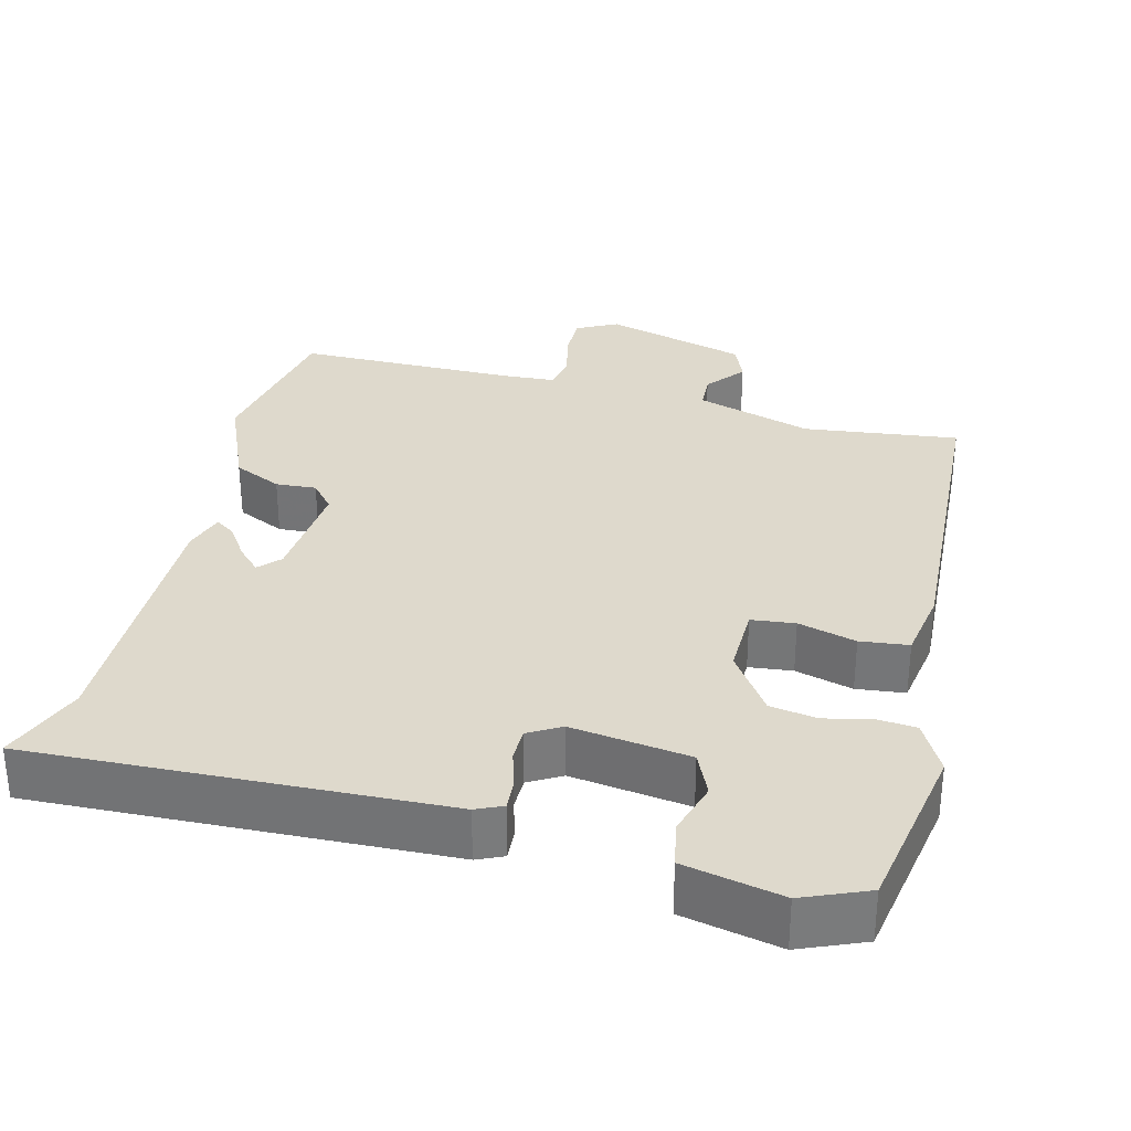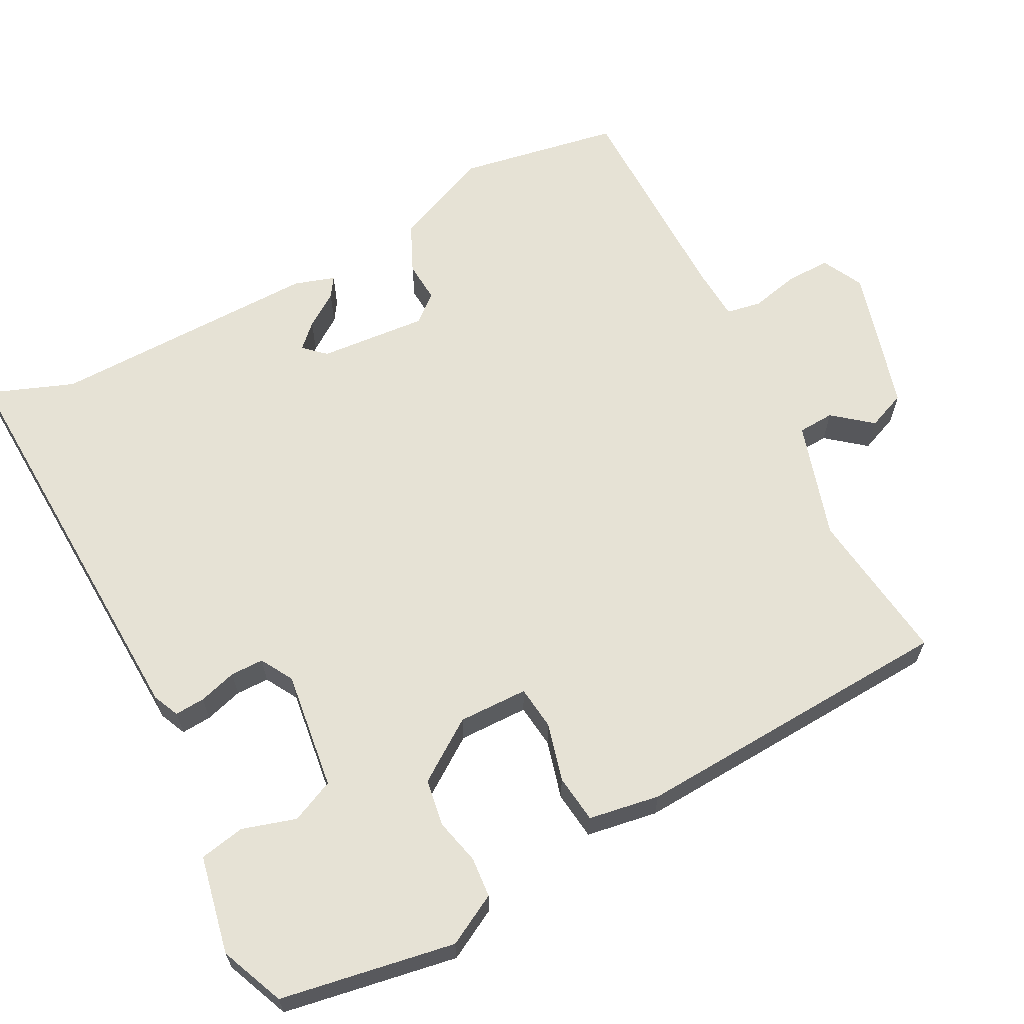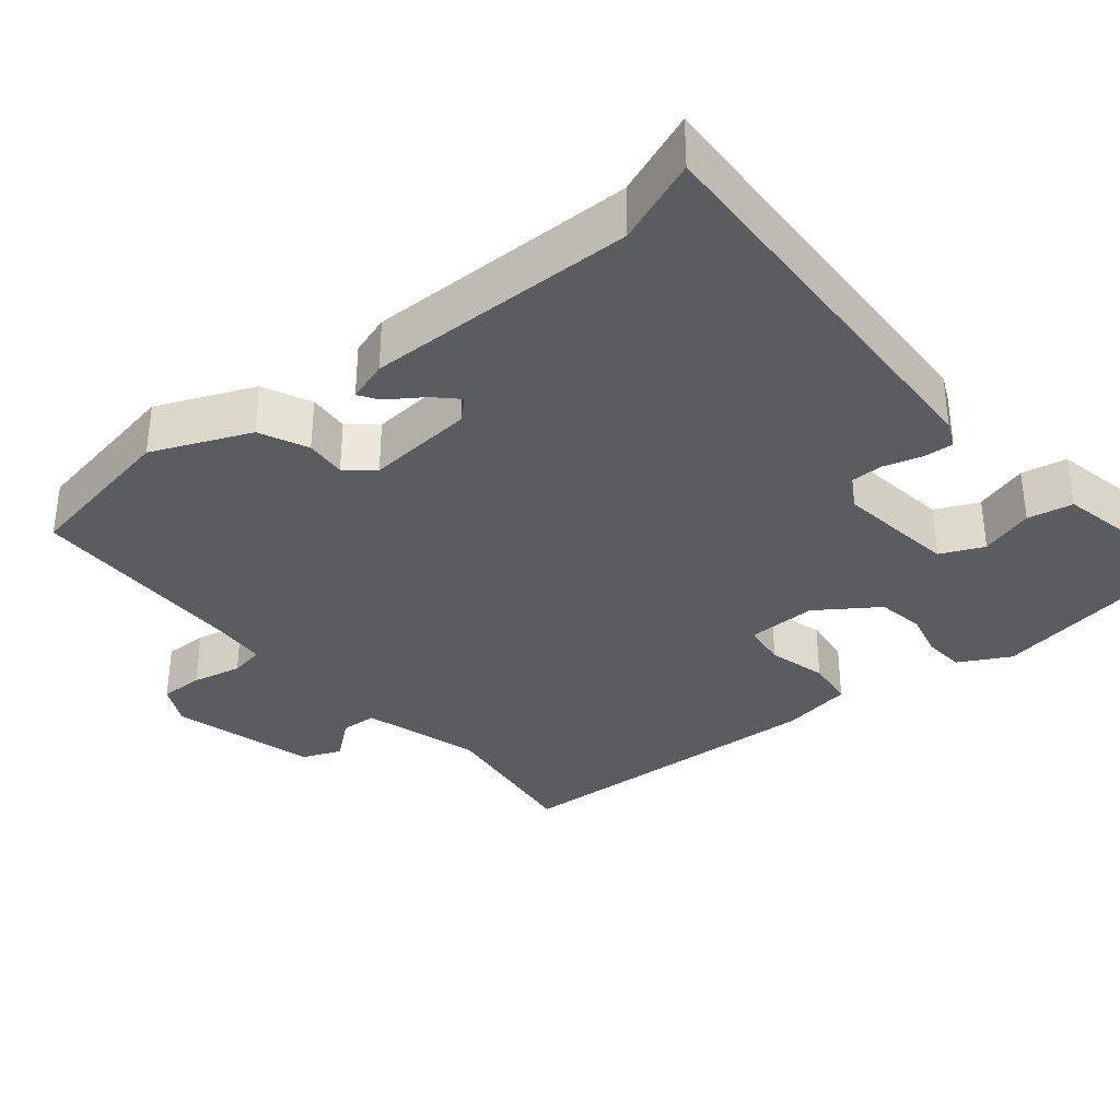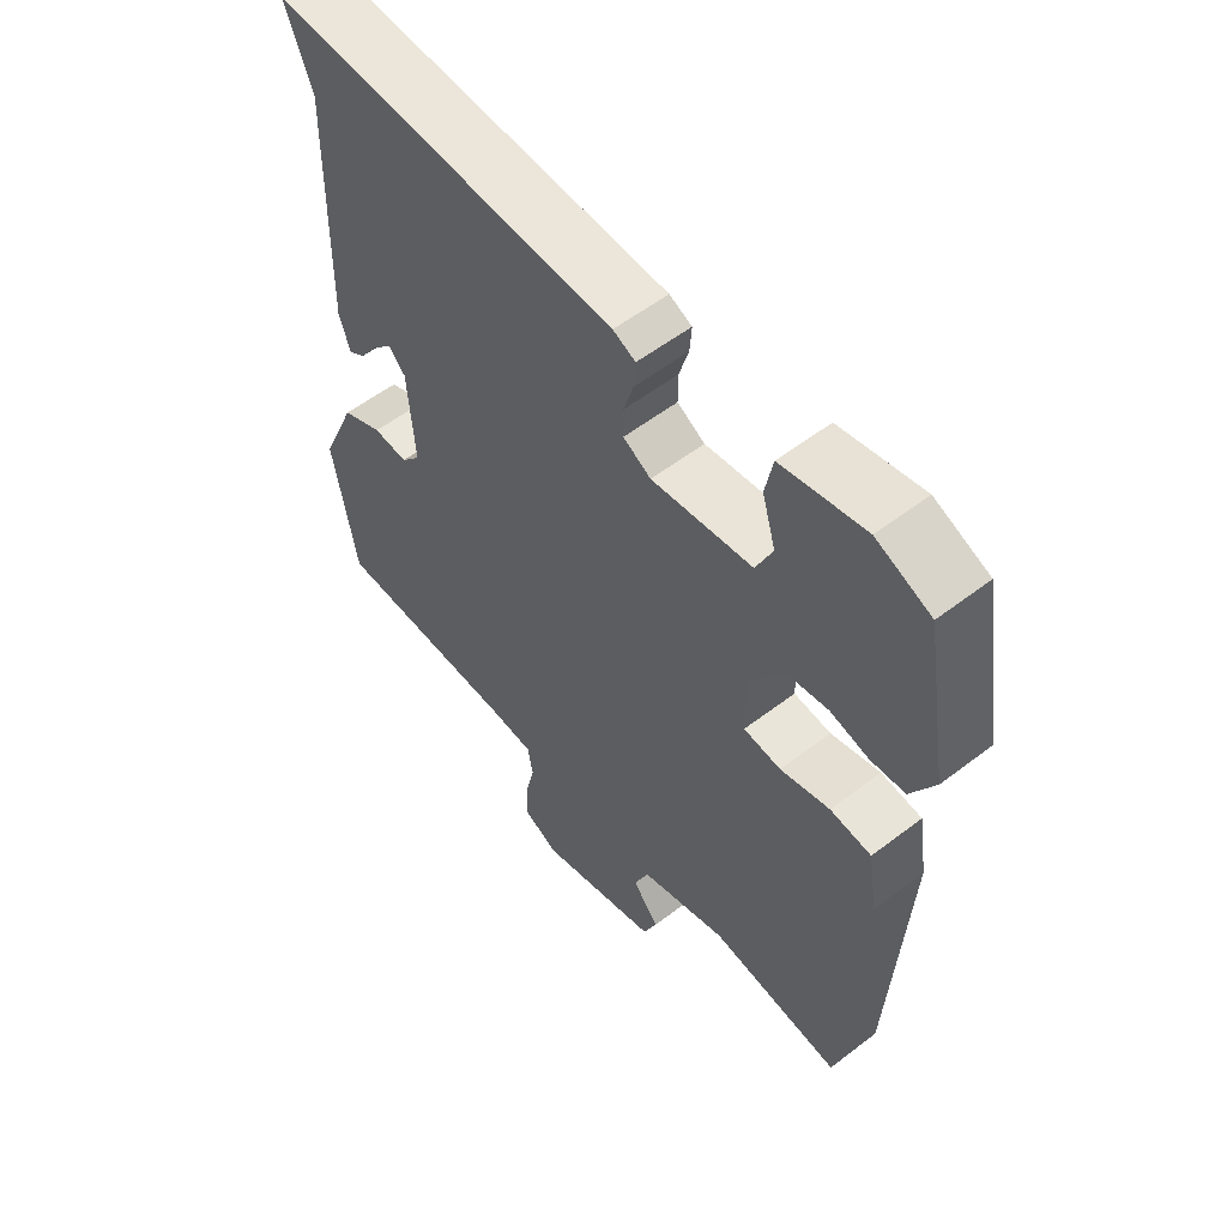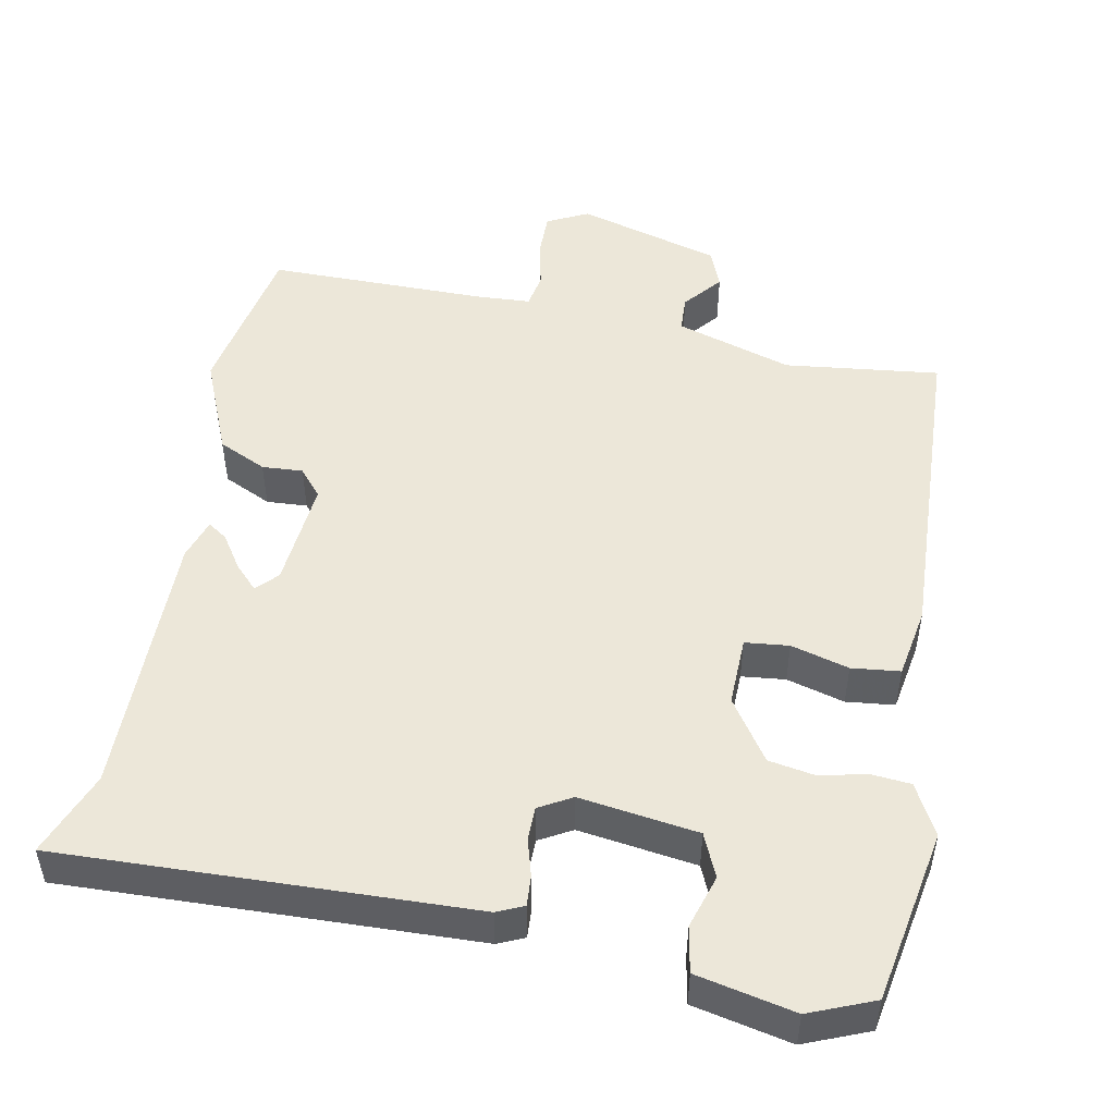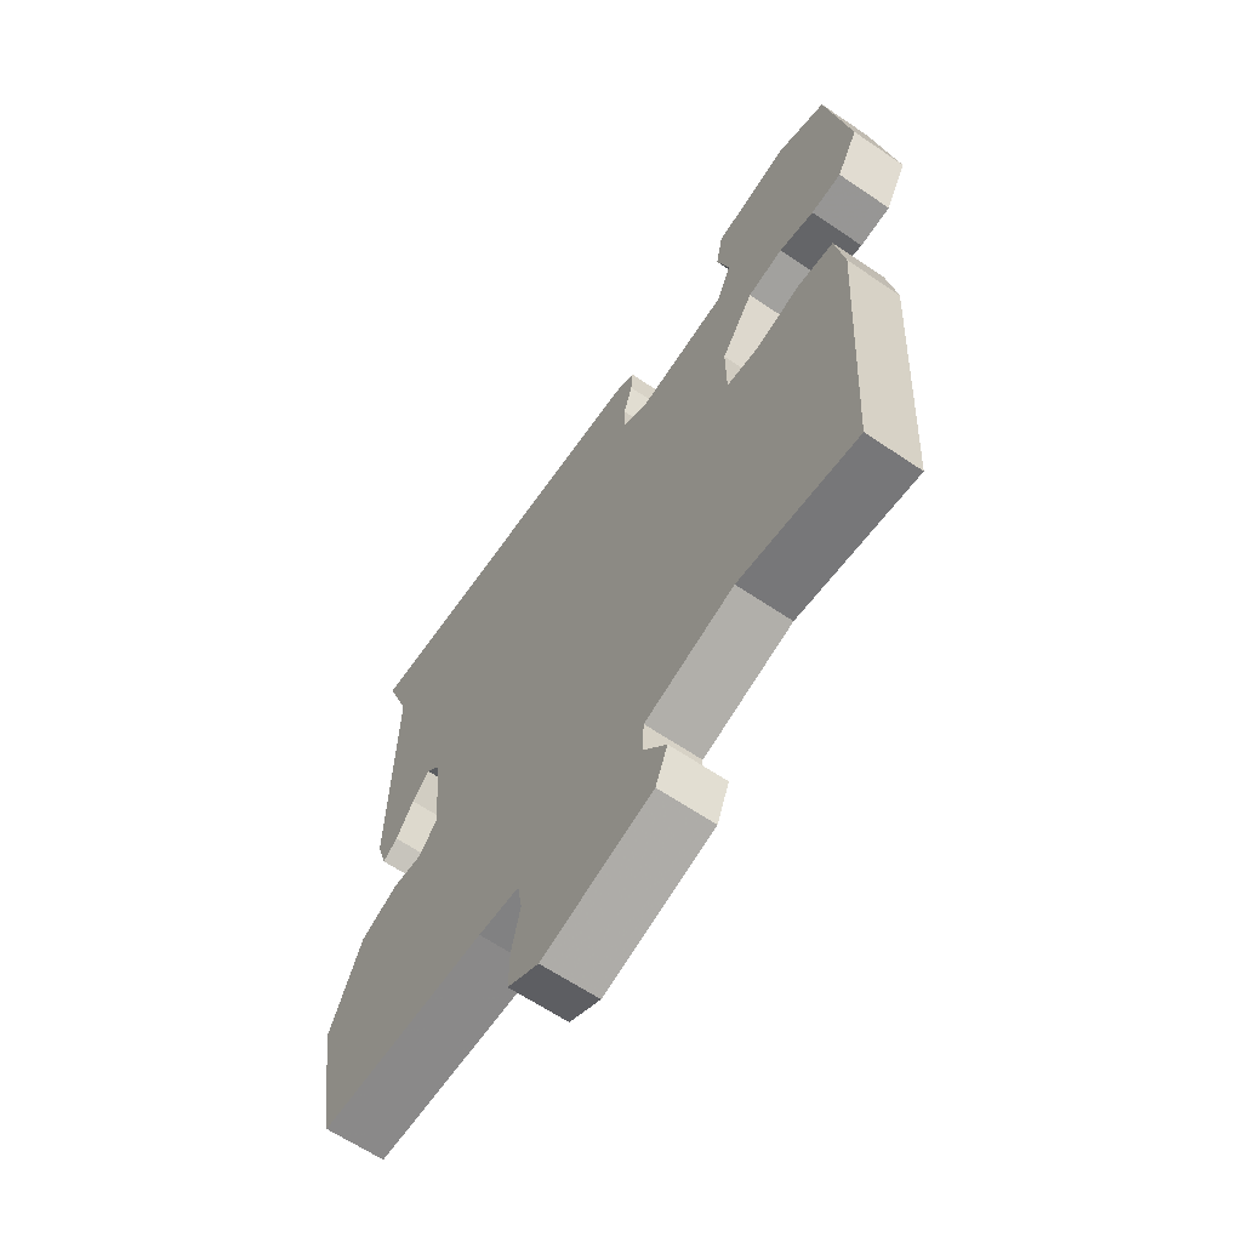
<metadata>
{"format":"obj","ext":"obj","renderer":"f3d","projection":"perspective","resolution":1024,"background":"white","views":[{"elev":32.1,"azim":14.7,"up":"+Y"},{"elev":63.9,"azim":62.7,"up":"+Y"},{"elev":-34.8,"azim":-50.1,"up":"+Y"},{"elev":55.9,"azim":51.1,"up":"+Z"},{"elev":50.0,"azim":11.7,"up":"+Y"},{"elev":-64.0,"azim":55.6,"up":"+Z"}]}
</metadata>
<code>
v 0.49 0.07 0.502
v 0.529 0.07 0.271
v 0.492 0.07 0.204
v 0.439 0.07 0.2
v 0.378 0.07 0.215
v 0.316 0.07 0.205
v 0.26 0.07 0.125
v 0.261 0.07 0.033
v 0.319 0.07 0.026
v 0.396 0.07 0.046
v 0.46 0.07 0.038
v 0.475 0.07 -0.056
v 0.449 0.07 -0.486
v 0.244 0.07 -0.459
v 0.089 0.07 -0.505
v 0.086 0.07 -0.553
v 0.127 0.07 -0.604
v 0.106 0.07 -0.655
v -0.085 0.07 -0.707
v -0.139 0.07 -0.679
v -0.138 0.07 -0.621
v -0.123 0.07 -0.556
v -0.131 0.07 -0.51
v -0.202 0.07 -0.505
v -0.494 0.07 -0.501
v -0.531 0.07 -0.288
v -0.475 0.07 -0.159
v -0.411 0.07 -0.13
v -0.357 0.07 -0.134
v -0.326 0.07 -0.098
v -0.337 0.07 0.045
v -0.363 0.07 0.073
v -0.393 0.07 0.043
v -0.424 0.07 -0.002
v -0.45 0.07 -0.019
v -0.467 0.07 0.035
v -0.46 0.07 0.393
v -0.502 0.07 0.505
v 0.041 0.07 0.479
v 0.076 0.07 0.463
v 0.073 0.07 0.423
v 0.058 0.07 0.373
v 0.058 0.07 0.329
v 0.101 0.07 0.304
v 0.258 0.07 0.324
v 0.284 0.07 0.381
v 0.263 0.07 0.452
v 0.275 0.07 0.512
v 0.405 0.07 0.538
v 0.49 0 0.502
v 0.529 0 0.271
v 0.492 0 0.204
v 0.439 0 0.2
v 0.378 0 0.215
v 0.316 0 0.205
v 0.26 0 0.125
v 0.261 0 0.033
v 0.319 0 0.026
v 0.396 0 0.046
v 0.46 0 0.038
v 0.475 0 -0.056
v 0.449 0 -0.486
v 0.244 0 -0.459
v 0.089 0 -0.505
v 0.086 0 -0.553
v 0.127 0 -0.604
v 0.106 0 -0.655
v -0.085 0 -0.707
v -0.139 0 -0.679
v -0.138 0 -0.621
v -0.123 0 -0.556
v -0.131 0 -0.51
v -0.202 0 -0.505
v -0.494 0 -0.501
v -0.531 0 -0.288
v -0.475 0 -0.159
v -0.411 0 -0.13
v -0.357 0 -0.134
v -0.326 0 -0.098
v -0.337 0 0.045
v -0.363 0 0.073
v -0.393 0 0.043
v -0.424 0 -0.002
v -0.45 0 -0.019
v -0.467 0 0.035
v -0.46 0 0.393
v -0.502 0 0.505
v 0.041 0 0.479
v 0.076 0 0.463
v 0.073 0 0.423
v 0.058 0 0.373
v 0.058 0 0.329
v 0.101 0 0.304
v 0.258 0 0.324
v 0.284 0 0.381
v 0.263 0 0.452
v 0.275 0 0.512
v 0.405 0 0.538
f 46 47 48 49
f 45 46 49 1
f 39 40 41 42
f 37 38 39 42
f 37 42 43
f 36 37 43 44
f 33 34 35 36
f 32 33 36
f 26 27 28 29
f 24 25 26 29
f 23 24 29 30
f 19 20 21 22
f 19 22 23
f 16 17 18 19
f 15 16 19 23
f 14 15 23 30
f 9 10 11 12
f 8 9 12 13
f 2 3 4 5
f 45 1 2 5
f 45 5 6
f 32 36 44 45
f 31 32 45 6
f 30 31 6 7
f 8 13 14 30
f 7 8 30
f 98 97 96 95
f 50 98 95 94
f 91 90 89 88
f 91 88 87 86
f 92 91 86
f 93 92 86 85
f 85 84 83 82
f 85 82 81
f 78 77 76 75
f 78 75 74 73
f 79 78 73 72
f 71 70 69 68
f 72 71 68
f 68 67 66 65
f 72 68 65 64
f 79 72 64 63
f 61 60 59 58
f 62 61 58 57
f 54 53 52 51
f 54 51 50 94
f 55 54 94
f 94 93 85 81
f 55 94 81 80
f 56 55 80 79
f 79 63 62 57
f 79 57 56
f 1 50 51 2
f 2 51 52 3
f 3 52 53 4
f 4 53 54 5
f 5 54 55 6
f 6 55 56 7
f 7 56 57 8
f 8 57 58 9
f 9 58 59 10
f 10 59 60 11
f 11 60 61 12
f 12 61 62 13
f 13 62 63 14
f 14 63 64 15
f 15 64 65 16
f 16 65 66 17
f 17 66 67 18
f 18 67 68 19
f 19 68 69 20
f 20 69 70 21
f 21 70 71 22
f 22 71 72 23
f 23 72 73 24
f 24 73 74 25
f 25 74 75 26
f 26 75 76 27
f 27 76 77 28
f 28 77 78 29
f 29 78 79 30
f 30 79 80 31
f 31 80 81 32
f 32 81 82 33
f 33 82 83 34
f 34 83 84 35
f 35 84 85 36
f 36 85 86 37
f 37 86 87 38
f 38 87 88 39
f 39 88 89 40
f 40 89 90 41
f 41 90 91 42
f 42 91 92 43
f 43 92 93 44
f 44 93 94 45
f 45 94 95 46
f 46 95 96 47
f 47 96 97 48
f 48 97 98 49
f 49 98 50 1

</code>
